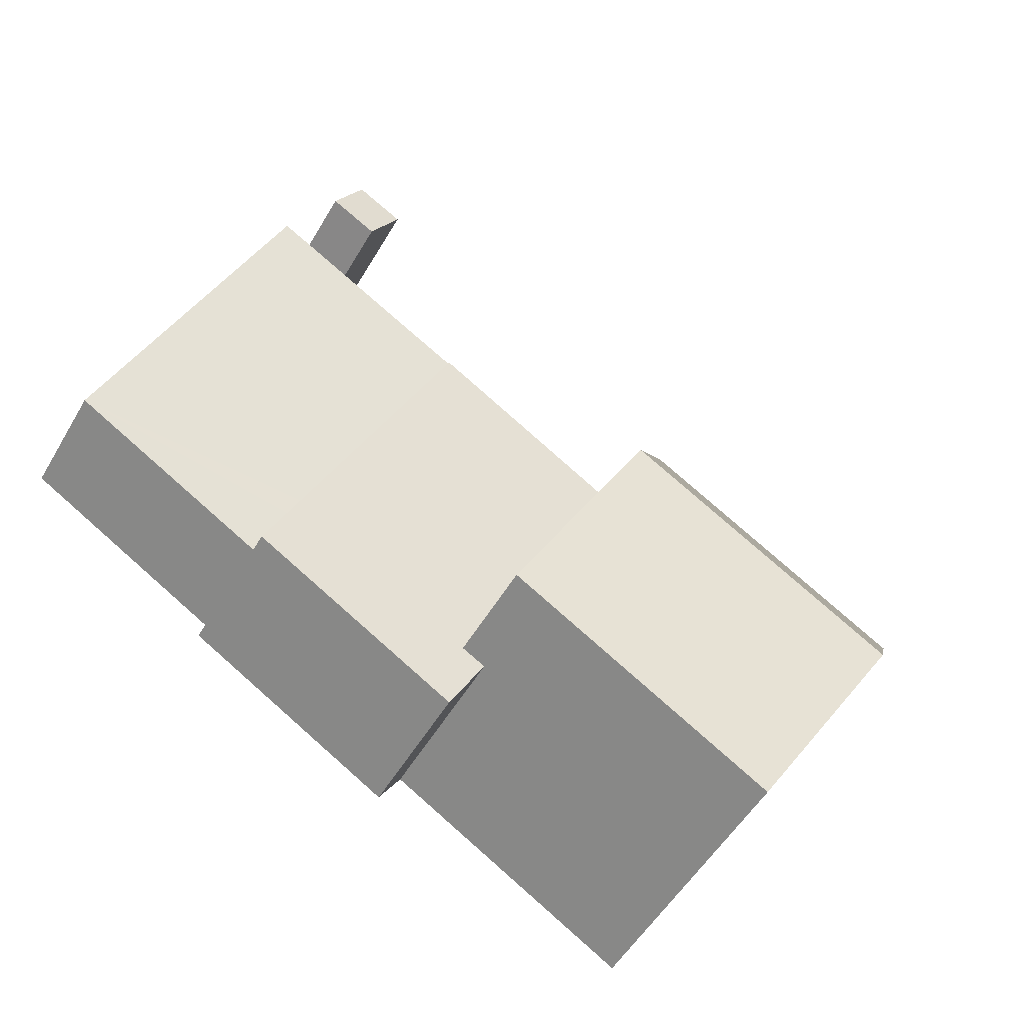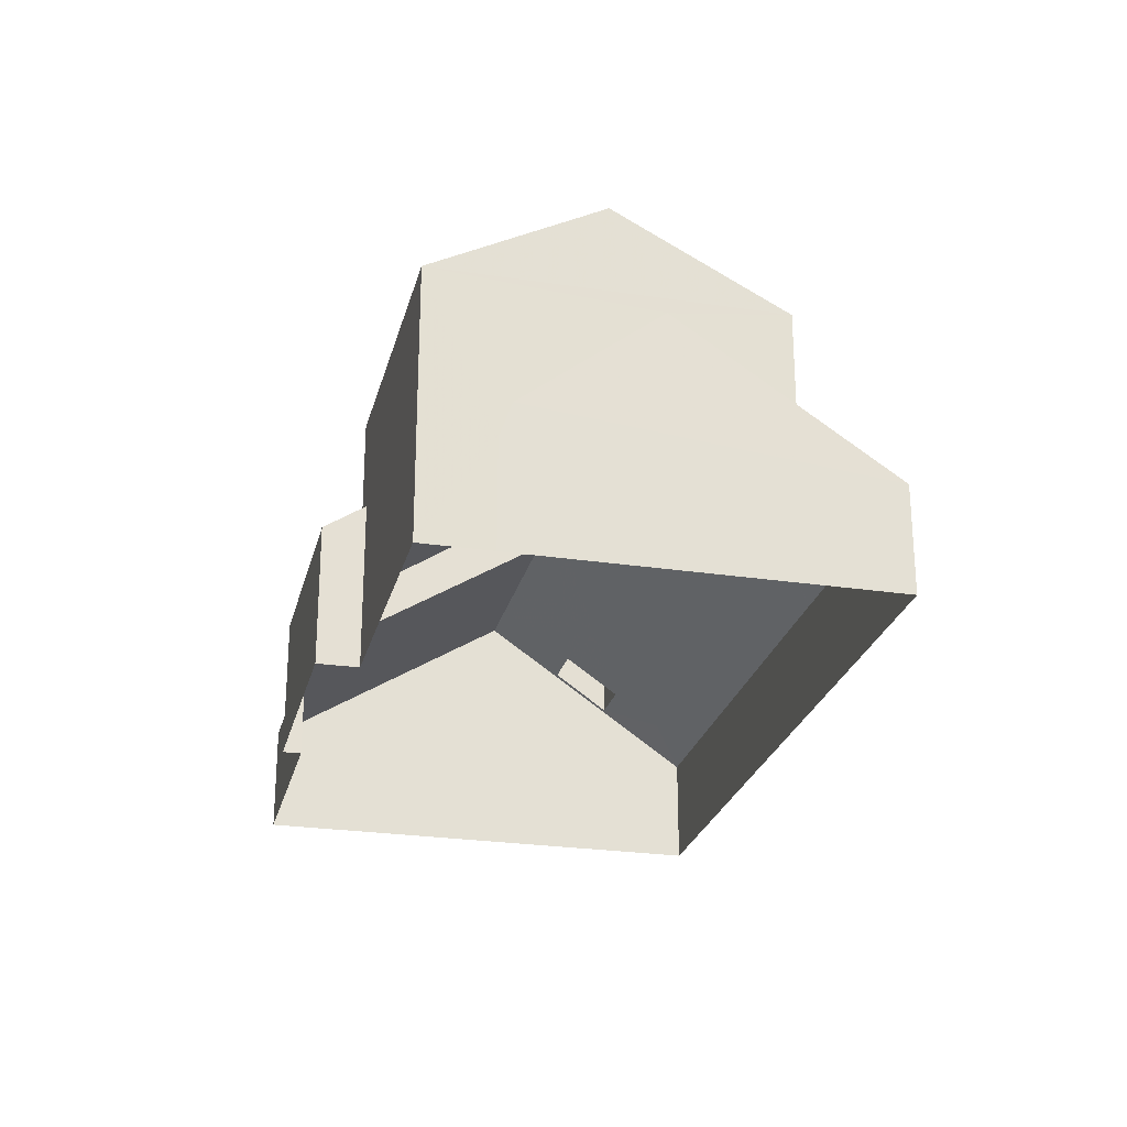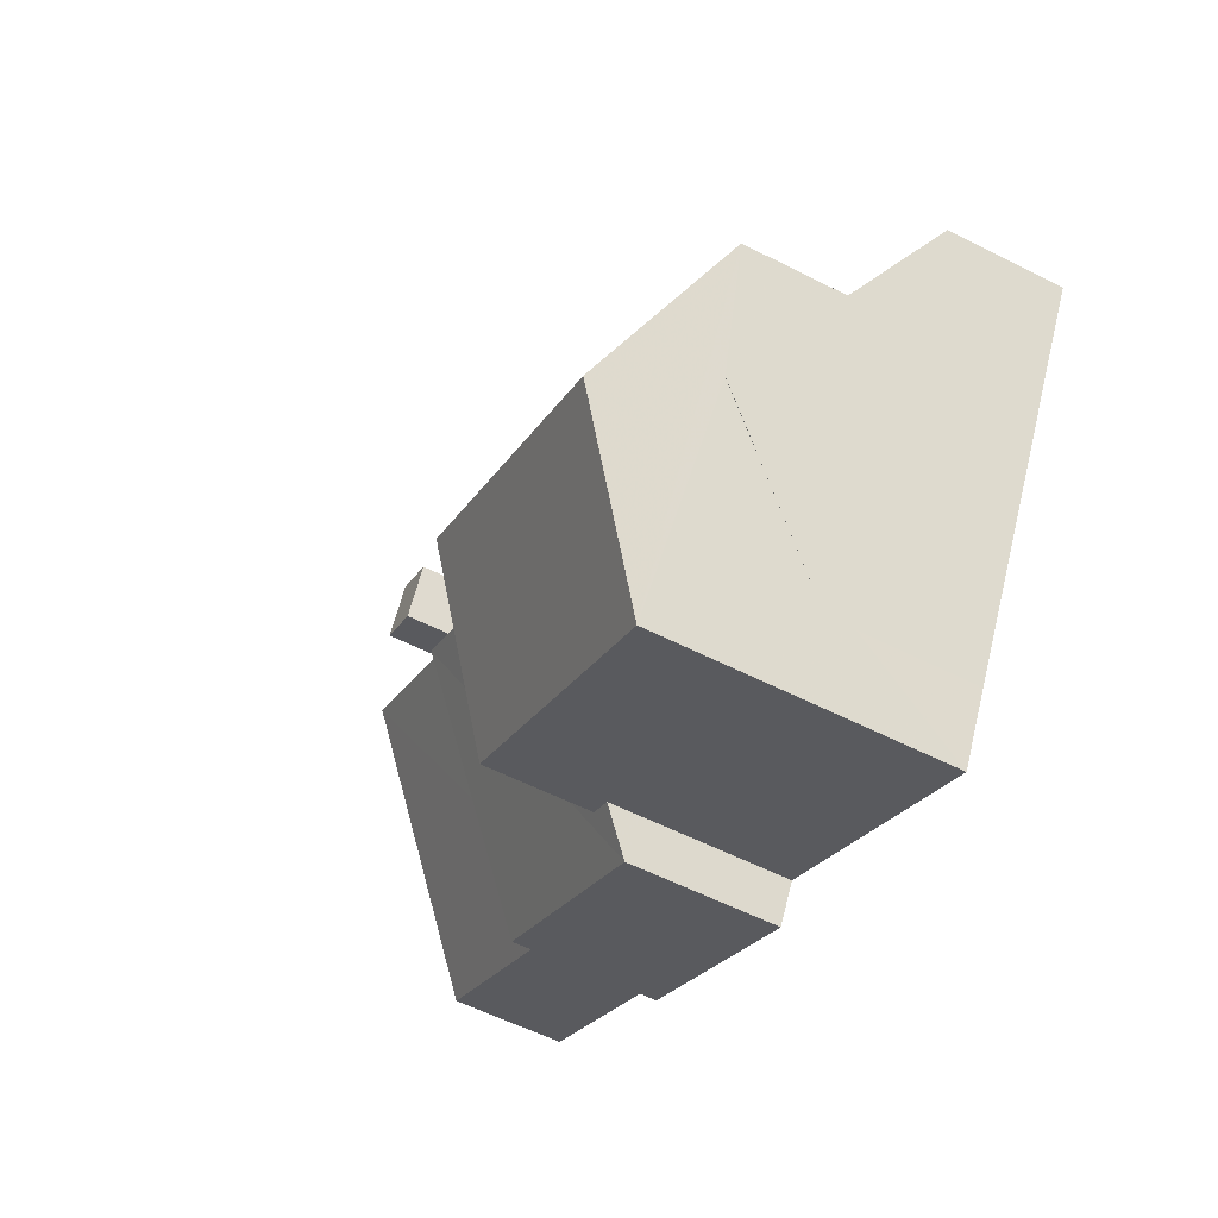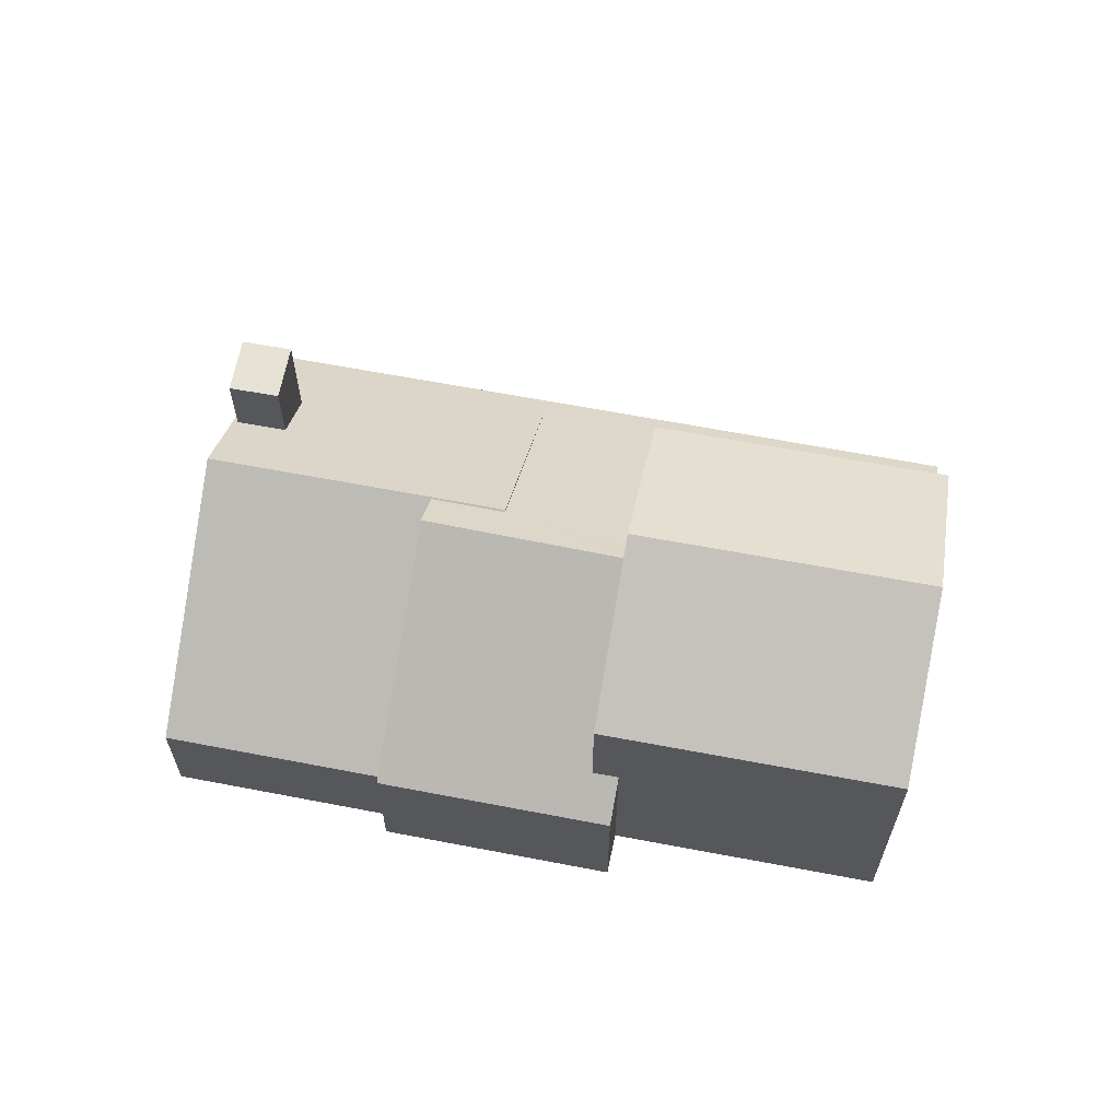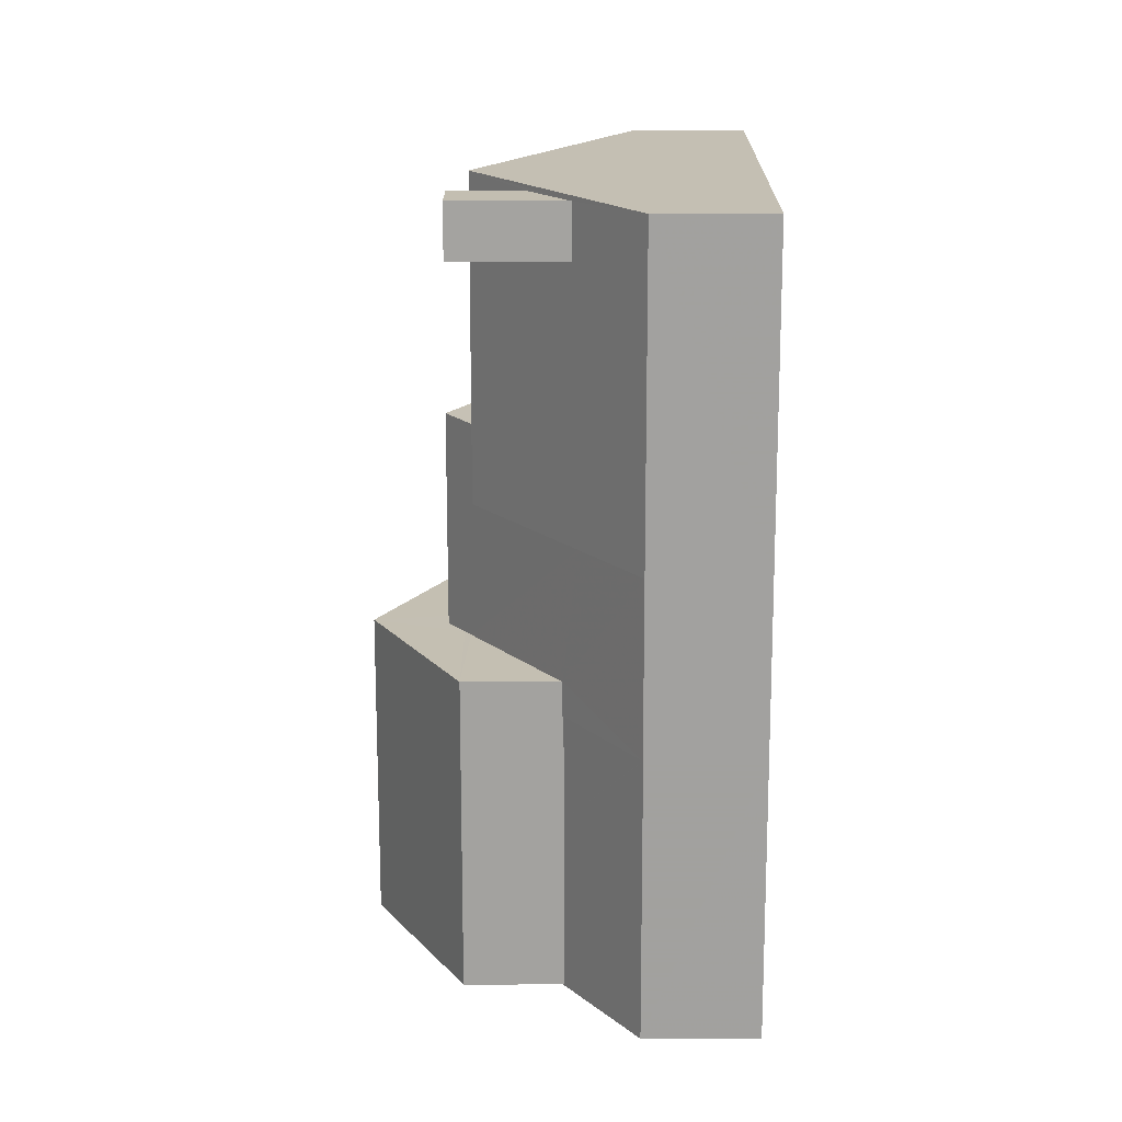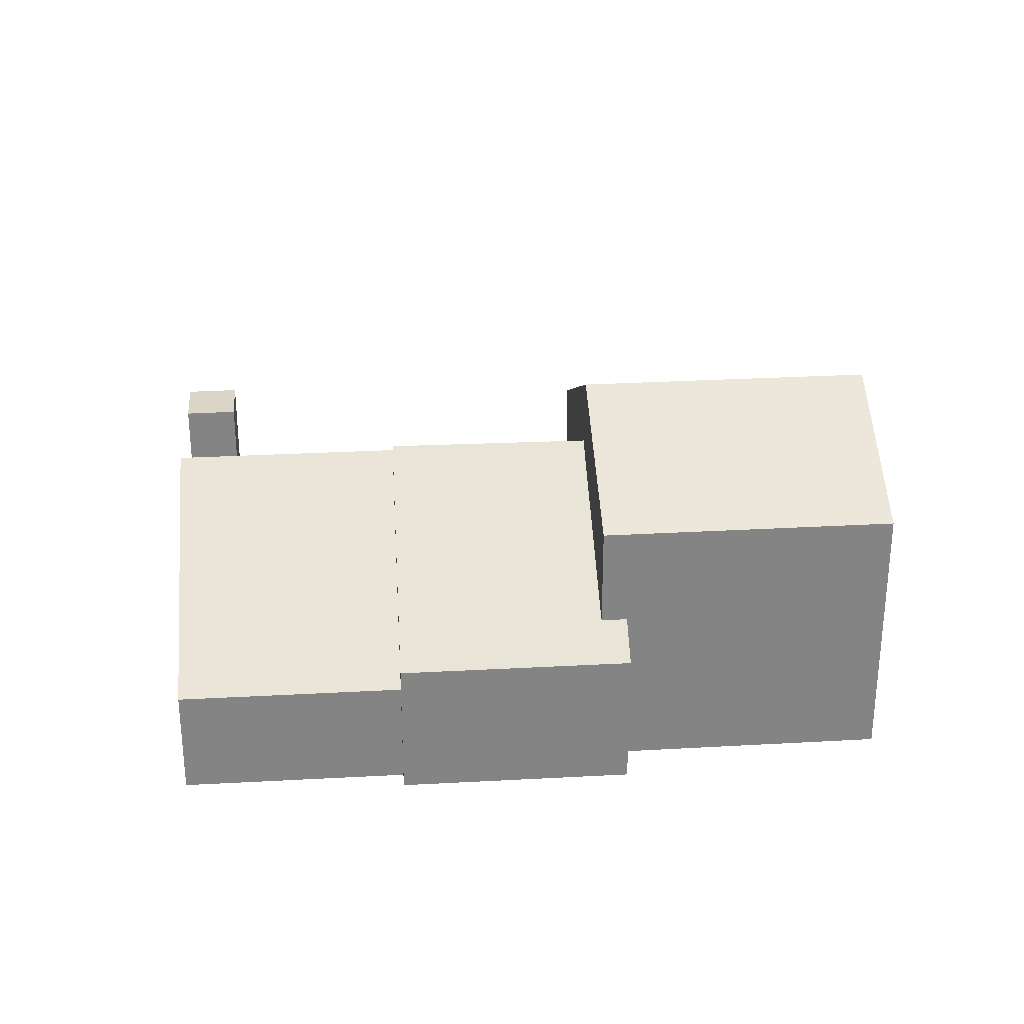
<metadata>
{"format":"obj","ext":"obj","renderer":"f3d","projection":"perspective","resolution":1024,"background":"white","views":[{"elev":-52.6,"azim":-29.6,"up":"+Y"},{"elev":-25.5,"azim":45.9,"up":"+Z"},{"elev":-57.3,"azim":62.1,"up":"+Y"},{"elev":63.3,"azim":-19.5,"up":"+Z"},{"elev":77.3,"azim":90.0,"up":"+Y"},{"elev":29.0,"azim":-35.2,"up":"+Z"}]}
</metadata>
<code>
v 1.094e+04 -1.155e+04 16.07
v 1.094e+04 -1.156e+04 16.06
v 1.094e+04 -1.156e+04 16.06
v 1.095e+04 -1.156e+04 16.07
v 1.094e+04 -1.156e+04 16.06
v 1.094e+04 -1.156e+04 16.06
v 1.095e+04 -1.156e+04 16.06
v 1.095e+04 -1.156e+04 16.06
v 1.095e+04 -1.156e+04 16.06
v 1.094e+04 -1.156e+04 16.06
v 1.095e+04 -1.157e+04 16.06
v 1.094e+04 -1.155e+04 21.02
v 1.094e+04 -1.155e+04 21.02
v 1.094e+04 -1.155e+04 21.02
v 1.094e+04 -1.155e+04 21.02
v 1.094e+04 -1.155e+04 19.79
v 1.094e+04 -1.156e+04 20.72
v 1.094e+04 -1.156e+04 20.72
v 1.094e+04 -1.155e+04 18.49
v 1.094e+04 -1.155e+04 19.09
v 1.095e+04 -1.156e+04 18
v 1.094e+04 -1.155e+04 18
v 1.094e+04 -1.155e+04 19.8
v 1.094e+04 -1.156e+04 20.72
v 1.094e+04 -1.155e+04 19.1
v 1.094e+04 -1.156e+04 18.69
v 1.094e+04 -1.156e+04 20.7
v 1.094e+04 -1.156e+04 20.69
v 1.094e+04 -1.156e+04 18
v 1.094e+04 -1.156e+04 18.5
v 1.094e+04 -1.156e+04 18
v 1.095e+04 -1.156e+04 18.98
v 1.095e+04 -1.156e+04 20.76
v 1.095e+04 -1.156e+04 20.87
v 1.095e+04 -1.156e+04 21.17
v 1.094e+04 -1.156e+04 21.17
v 1.095e+04 -1.156e+04 19.23
v 1.095e+04 -1.156e+04 18
v 1.095e+04 -1.156e+04 19.23
v 1.095e+04 -1.156e+04 20.87
v 1.094e+04 -1.156e+04 19.06
v 1.094e+04 -1.156e+04 18.58
v 1.094e+04 -1.156e+04 19.06
v 1.094e+04 -1.156e+04 18.58
v 1.095e+04 -1.156e+04 19.21
v 1.095e+04 -1.156e+04 19.21
v 1.095e+04 -1.156e+04 18.38
v 1.095e+04 -1.156e+04 18
v 1.095e+04 -1.156e+04 17.99
v 1.095e+04 -1.156e+04 17.99
v 1.095e+04 -1.156e+04 19.2
v 1.095e+04 -1.156e+04 20.6
v 1.095e+04 -1.156e+04 20.6
v 1.095e+04 -1.156e+04 18
v 1.095e+04 -1.156e+04 18.63
v 1.095e+04 -1.156e+04 20.87
v 1.095e+04 -1.156e+04 20.87
v 1.095e+04 -1.156e+04 22.45
v 1.095e+04 -1.156e+04 22.45
v 1.095e+04 -1.157e+04 20.87
v 1.094e+04 -1.156e+04 20.87
v 1.094e+04 -1.156e+04 18.53
v 1.095e+04 -1.156e+04 17.99
f 1 2 3
f 4 2 1
f 5 2 6
f 7 8 9
f 4 8 10
f 2 10 6
f 10 7 11
f 4 10 2
f 10 8 7
f 12 13 14
f 15 12 14
f 16 17 18
f 18 19 20
f 16 18 20
f 21 19 18
f 21 22 19
f 17 16 23
f 23 24 17
f 24 25 22
f 19 25 20
f 22 25 19
f 24 23 25
f 26 17 24
f 18 27 28
f 27 17 26
f 18 17 27
f 29 30 31
f 31 26 24
f 31 30 26
f 32 28 33
f 33 28 34
f 34 28 35
f 28 27 36
f 35 28 36
f 37 38 39
f 38 21 39
f 39 32 33
f 39 21 32
f 35 36 40
f 41 42 43
f 40 36 41
f 36 42 41
f 36 44 42
f 45 46 47
f 48 46 49
f 46 50 49
f 51 52 50
f 51 53 52
f 47 46 54
f 46 48 54
f 46 51 50
f 53 55 52
f 56 57 58
f 57 59 58
f 60 58 59
f 61 60 59
f 14 13 23
f 16 14 23
f 23 12 25
f 23 13 12
f 25 15 20
f 25 12 15
f 15 14 16
f 20 15 16
f 31 24 22
f 18 28 32
f 21 18 32
f 29 31 3
f 2 29 3
f 31 22 1
f 3 31 1
f 22 21 4
f 1 22 4
f 27 26 36
f 26 44 36
f 26 30 44
f 37 47 38
f 38 47 54
f 45 47 37
f 62 43 42
f 62 42 6
f 10 62 6
f 6 42 44
f 5 6 44
f 44 29 5
f 5 29 2
f 30 29 44
f 38 48 21
f 48 8 4
f 48 4 21
f 54 48 38
f 50 55 63
f 50 52 55
f 63 7 50
f 50 9 49
f 50 7 9
f 8 49 9
f 8 48 49
f 35 40 59
f 34 35 59
f 34 59 57
f 40 61 59
f 58 60 56
f 7 63 11
f 51 56 53
f 63 55 60
f 11 63 60
f 53 56 60
f 55 53 60
f 11 62 10
f 41 43 61
f 60 62 11
f 43 62 60
f 43 60 61
f 61 40 41
f 33 57 39
f 33 34 57
f 51 46 56
f 56 46 57
f 57 37 39
f 46 45 37
f 57 46 37

</code>
